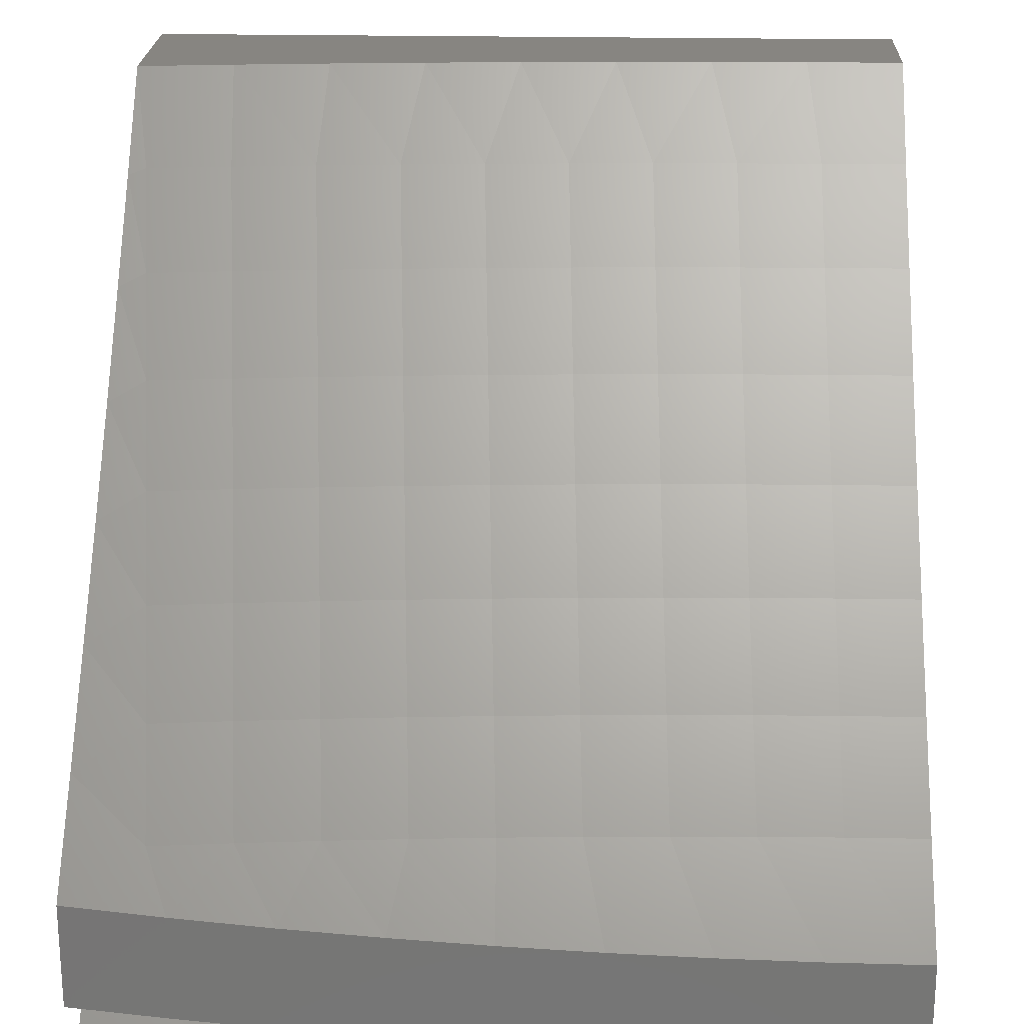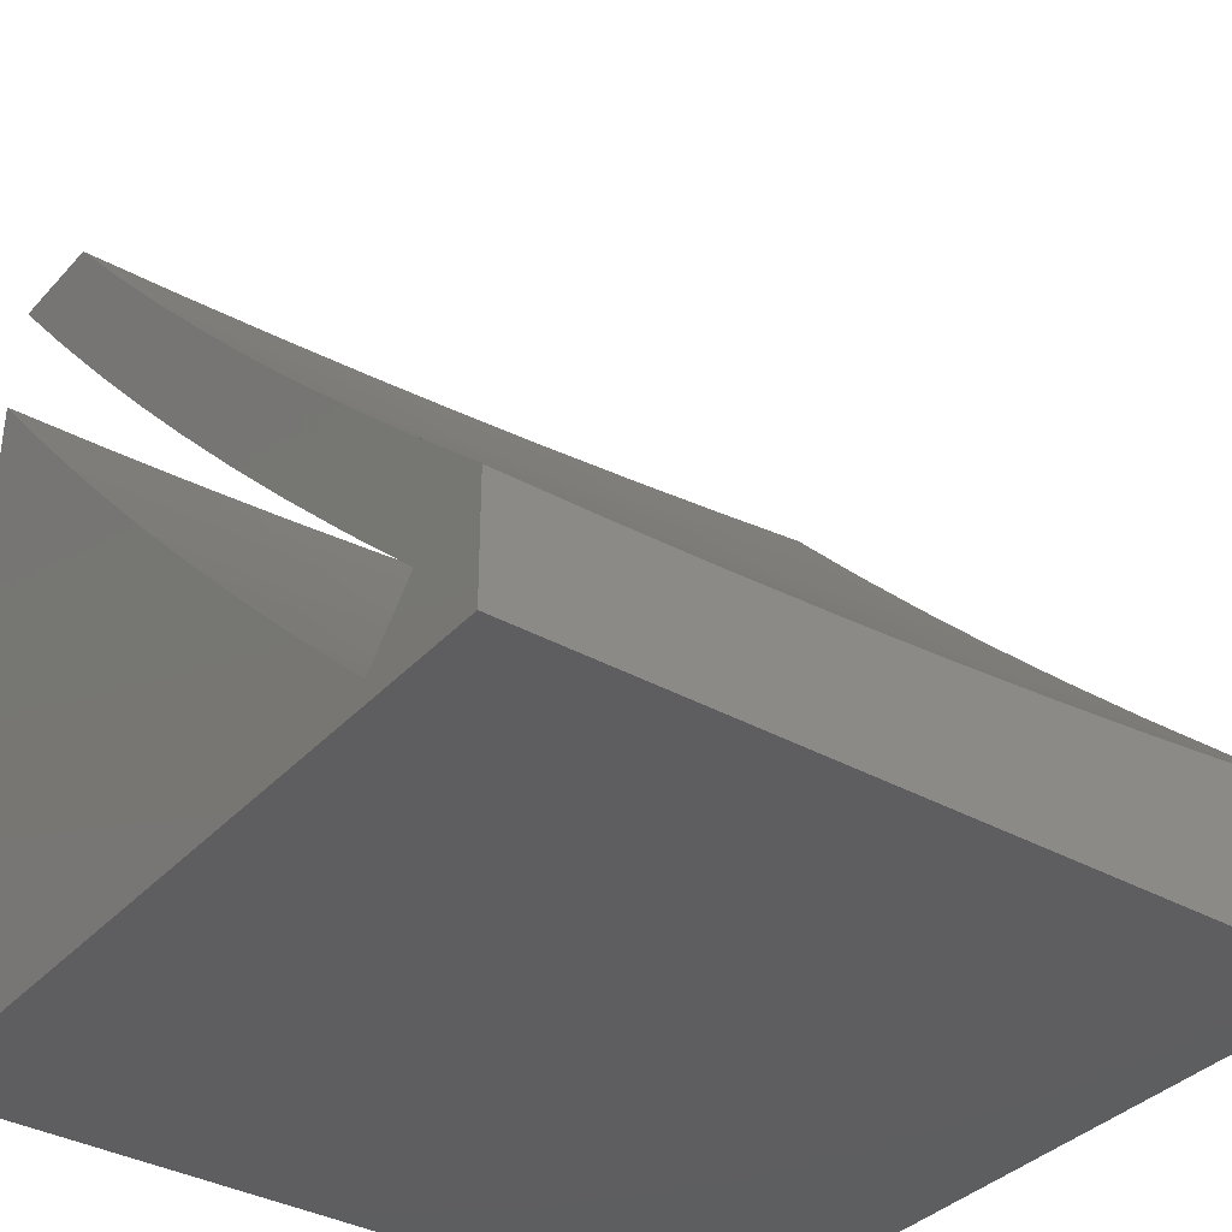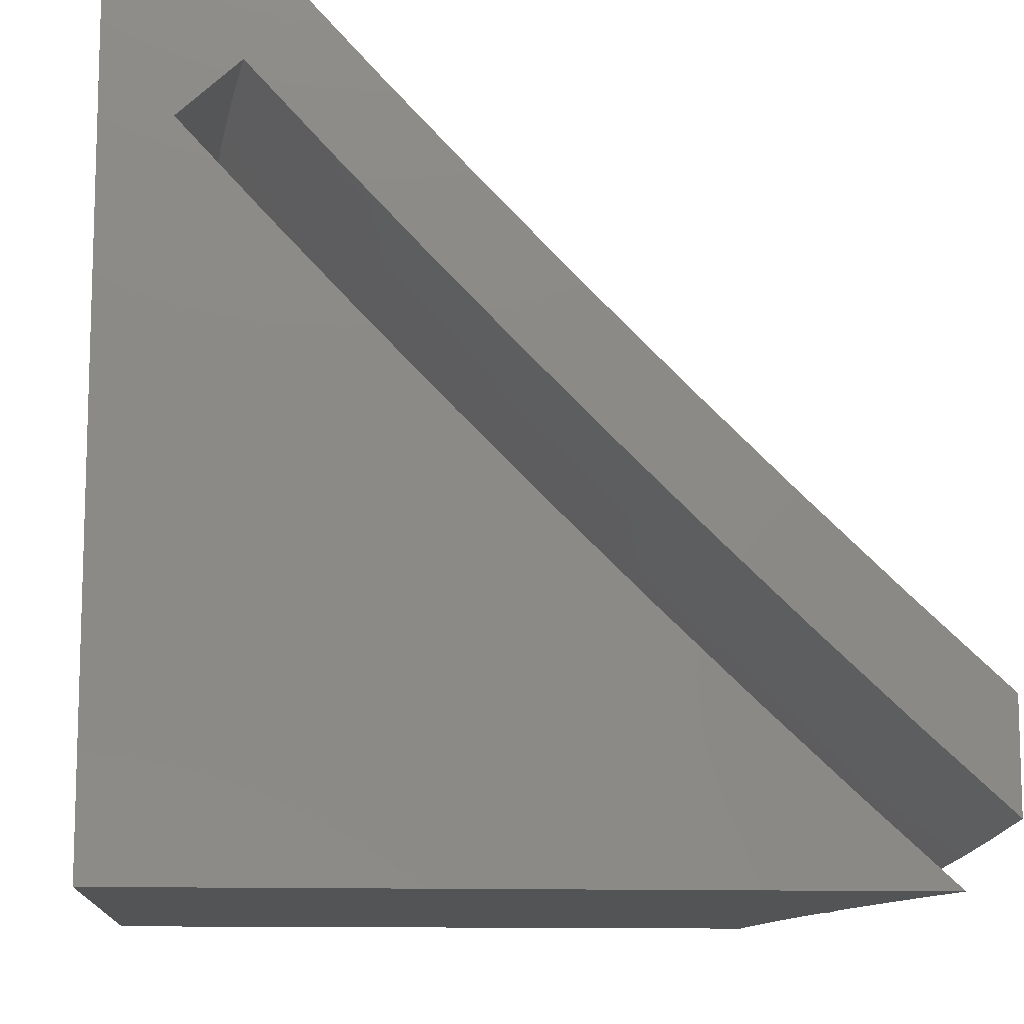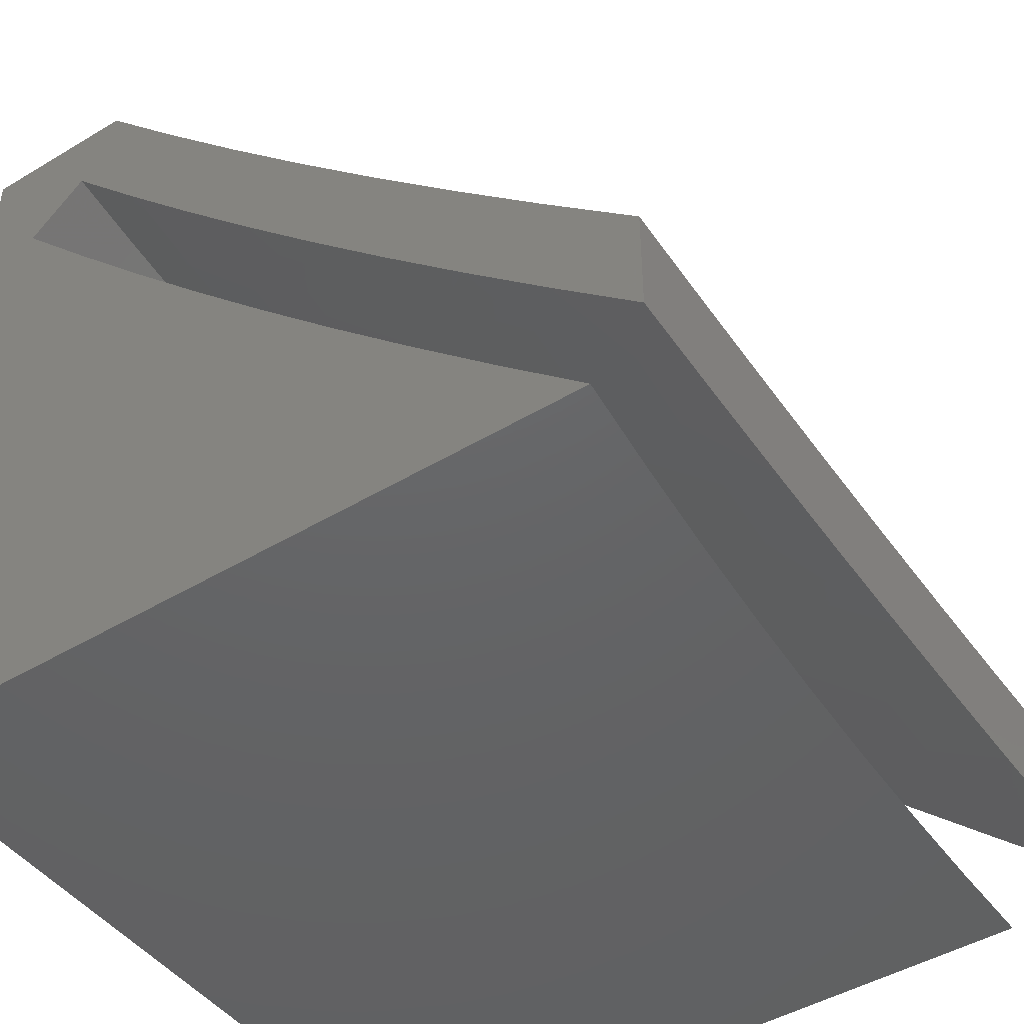
<metadata>
{"format":"stl","ext":"stl","renderer":"f3d","projection":"perspective","resolution":1024,"background":"white","views":[{"elev":22.0,"azim":-177.9,"up":"+Z"},{"elev":-35.9,"azim":-36.2,"up":"+Y"},{"elev":-11.2,"azim":84.6,"up":"+Z"},{"elev":-45.7,"azim":124.6,"up":"+Z"}]}
</metadata>
<code>
# stl→obj: 288 verts, 572 faces
v 0 -8.752 -8.11
v 0 -8.854 -8
v 0.1088 -8.751 -8.11
v 0.1253 -8.853 -8
v 0.2176 -8.749 -8.11
v 0.2505 -8.85 -8
v 0.3264 -8.746 -8.11
v 0.3757 -8.846 -8
v 0.4352 -8.741 -8.11
v 0.5008 -8.84 -8
v 0.5438 -8.735 -8.11
v 0.6258 -8.832 -8
v 0.6524 -8.727 -8.11
v 0.7507 -8.822 -8
v 0.7609 -8.719 -8.11
v 0.8754 -8.81 -8
v 0.8692 -8.708 -8.11
v 0.9774 -8.697 -8.11
v 0.9659 -8.594 -8.219
v 1 -8.688 -8.117
v 1 -8.577 -8.233
v 1 -8.797 -8
v 0.9542 -8.49 -8.327
v 1 -8.465 -8.347
v 0.9423 -8.385 -8.433
v 1 -8.351 -8.46
v 0.9303 -8.278 -8.538
v 1 -8.235 -8.571
v 0.9182 -8.17 -8.641
v 1 -8.118 -8.68
v 0.9059 -8.061 -8.743
v 1 -8 -8.788
v 0.8754 -8 -8.801
v 0.8056 -8.071 -8.743
v 0.7507 -8 -8.813
v 0.7052 -8.081 -8.743
v 0.6258 -8 -8.822
v 0.6046 -8.089 -8.743
v 0.5008 -8 -8.83
v 0.504 -8.096 -8.743
v 0.4033 -8.101 -8.743
v 0.4088 -8.211 -8.641
v 0.3066 -8.216 -8.641
v 0.3107 -8.324 -8.538
v 0.2072 -8.327 -8.538
v 0.2098 -8.435 -8.433
v 0.1049 -8.437 -8.433
v 0.1062 -8.543 -8.327
v 0 -8.544 -8.327
v 0 -8.648 -8.219
v 0.3757 -8 -8.836
v 0.3025 -8.106 -8.743
v 0.2045 -8.219 -8.641
v 0.1036 -8.329 -8.538
v 0 -8.437 -8.433
v 0.2505 -8 -8.841
v 0.2017 -8.109 -8.743
v 0.1022 -8.221 -8.641
v 0 -8.33 -8.538
v 0.1253 -8 -8.843
v 0.1009 -8.111 -8.743
v 0 -8.221 -8.641
v 0 -8 -8.844
v 0 -8.111 -8.743
v 0.1075 -8.648 -8.219
v 0.2151 -8.646 -8.219
v 0.3226 -8.642 -8.219
v 0.43 -8.638 -8.219
v 0.5374 -8.632 -8.219
v 0.6447 -8.624 -8.219
v 0.7519 -8.616 -8.219
v 0.859 -8.606 -8.219
v 0.2125 -8.541 -8.327
v 0.3187 -8.538 -8.327
v 0.4248 -8.533 -8.327
v 0.5309 -8.527 -8.327
v 0.6369 -8.52 -8.327
v 0.7428 -8.511 -8.327
v 0.8485 -8.501 -8.327
v 0.3147 -8.432 -8.433
v 0.4142 -8.32 -8.538
v 0.5109 -8.205 -8.641
v 0.4195 -8.427 -8.433
v 0.5243 -8.421 -8.433
v 0.629 -8.414 -8.433
v 0.7335 -8.406 -8.433
v 0.838 -8.396 -8.433
v 0.5176 -8.314 -8.538
v 0.6128 -8.198 -8.641
v 0.621 -8.307 -8.538
v 0.7242 -8.299 -8.538
v 0.8273 -8.289 -8.538
v 0.7147 -8.19 -8.641
v 0.8165 -8.181 -8.641
v 0.1253 -8.899 -8.098
v -1.09e-15 -8.9 -8.098
v 0.1093 -8.792 -8.213
v 0 -8.792 -8.213
v 0 -8.683 -8.327
v 0.108 -8.683 -8.327
v 0 -8.573 -8.439
v 0.1066 -8.572 -8.439
v 0 -8.461 -8.55
v 0.1052 -8.461 -8.55
v 0 -8.348 -8.659
v 0.1038 -8.347 -8.659
v 0 -8.233 -8.767
v 0.1024 -8.233 -8.767
v 0 -8.117 -8.873
v 0.1009 -8.117 -8.873
v 0 -8 -8.978
v 0.1253 -8 -8.977
v 0.2019 -8.115 -8.873
v 0.2505 -8 -8.975
v 0.3028 -8.112 -8.873
v 0.3757 -8 -8.97
v 0.4036 -8.107 -8.873
v 0.5008 -8 -8.964
v 0.5044 -8.102 -8.873
v 0.6051 -8.095 -8.873
v 0.6138 -8.211 -8.767
v 0.7158 -8.202 -8.767
v 0.7258 -8.316 -8.659
v 0.8291 -8.307 -8.659
v 0.8404 -8.419 -8.55
v 0.945 -8.408 -8.55
v 0.9575 -8.519 -8.439
v 1 -8.432 -8.521
v 1 -8.537 -8.417
v 0.6258 -8 -8.956
v 0.7057 -8.087 -8.873
v 0.8177 -8.193 -8.767
v 0.9324 -8.296 -8.659
v 1 -8.326 -8.623
v 0.7507 -8 -8.947
v 0.8062 -8.077 -8.873
v 0.9196 -8.182 -8.767
v 1 -8.218 -8.724
v 0.8754 -8 -8.936
v 0.9066 -8.067 -8.873
v 1 -8.11 -8.824
v 1 -8 -8.923
v 0.9698 -8.629 -8.327
v 1 -8.64 -8.312
v 0.982 -8.737 -8.213
v 1 -8.742 -8.206
v 1 -8.843 -8.098
v 0.8732 -8.749 -8.213
v 0.8754 -8.856 -8.098
v 0.7644 -8.759 -8.213
v 0.7507 -8.868 -8.098
v 0.6554 -8.768 -8.213
v 0.6258 -8.878 -8.098
v 0.5463 -8.775 -8.213
v 0.5008 -8.886 -8.098
v 0.4372 -8.781 -8.213
v 0.3757 -8.892 -8.098
v 0.3279 -8.786 -8.213
v 0.2505 -8.896 -8.098
v 0.2186 -8.79 -8.213
v 0.2048 -8.231 -8.767
v 0.3071 -8.228 -8.767
v 0.4094 -8.223 -8.767
v 0.5116 -8.218 -8.767
v 0.2076 -8.345 -8.659
v 0.3114 -8.342 -8.659
v 0.4151 -8.338 -8.659
v 0.5187 -8.332 -8.659
v 0.6223 -8.325 -8.659
v 0.2104 -8.459 -8.55
v 0.3156 -8.455 -8.55
v 0.4207 -8.451 -8.55
v 0.5258 -8.445 -8.55
v 0.6307 -8.438 -8.55
v 0.7356 -8.429 -8.55
v 0.2132 -8.57 -8.439
v 0.3198 -8.567 -8.439
v 0.4263 -8.562 -8.439
v 0.5327 -8.556 -8.439
v 0.6391 -8.549 -8.439
v 0.7453 -8.541 -8.439
v 0.8515 -8.531 -8.439
v 0.2159 -8.681 -8.327
v 0.3239 -8.677 -8.327
v 0.4318 -8.673 -8.327
v 0.5396 -8.667 -8.327
v 0.6473 -8.659 -8.327
v 0.7549 -8.651 -8.327
v 0.8624 -8.64 -8.327
v 1.099e-15 -8.973 -8.166
v 0.1253 -8.972 -8.166
v 0.2505 -8.97 -8.166
v 0.3757 -8.965 -8.166
v 0.5008 -8.959 -8.166
v 0.6258 -8.951 -8.166
v 0.7507 -8.942 -8.166
v 0.8754 -8.93 -8.166
v 1 -8.917 -8.166
v 0.1253 -8.125 -9
v 0 -8.126 -9
v 0.1016 -8.236 -8.9
v 0 -8.236 -8.9
v 0 -8.345 -8.799
v 0.103 -8.345 -8.799
v 0 -8.453 -8.697
v 0.1043 -8.452 -8.697
v 0 -8.56 -8.593
v 0.1056 -8.559 -8.593
v 0 -8.665 -8.488
v 0.1069 -8.664 -8.488
v 0 -8.769 -8.382
v 0.1082 -8.768 -8.382
v 0 -8.872 -8.274
v 0.1095 -8.871 -8.274
v 0.2189 -8.869 -8.274
v 0.3283 -8.866 -8.274
v 0.4376 -8.861 -8.274
v 0.5469 -8.855 -8.274
v 0.6561 -8.847 -8.274
v 0.7652 -8.839 -8.274
v 0.8742 -8.829 -8.274
v 0.9831 -8.817 -8.274
v 1 -8.815 -8.275
v 0.9717 -8.715 -8.382
v 1 -8.712 -8.382
v 0.9602 -8.612 -8.488
v 1 -8.607 -8.488
v 0.9485 -8.507 -8.593
v 1 -8.501 -8.593
v 0.9367 -8.401 -8.697
v 1 -8.394 -8.697
v 0.9247 -8.294 -8.799
v 1 -8.285 -8.799
v 0.9127 -8.185 -8.9
v 1 -8.175 -8.9
v 1 -8.064 -9
v 0.8755 -8.079 -9
v 0.8116 -8.196 -8.9
v 0.8224 -8.305 -8.799
v 0.7198 -8.314 -8.799
v 0.7291 -8.422 -8.697
v 0.6252 -8.43 -8.697
v 0.6331 -8.536 -8.593
v 0.5277 -8.543 -8.593
v 0.5342 -8.649 -8.488
v 0.4274 -8.654 -8.488
v 0.4326 -8.758 -8.382
v 0.3245 -8.763 -8.382
v 0.7508 -8.091 -9
v 0.7104 -8.205 -8.9
v 0.6172 -8.322 -8.799
v 0.5211 -8.437 -8.697
v 0.4223 -8.549 -8.593
v 0.3206 -8.659 -8.488
v 0.2164 -8.766 -8.382
v 0.626 -8.102 -9
v 0.6091 -8.214 -8.9
v 0.5145 -8.329 -8.799
v 0.417 -8.443 -8.697
v 0.3167 -8.554 -8.593
v 0.2138 -8.662 -8.488
v 0.501 -8.11 -9
v 0.5078 -8.221 -8.9
v 0.4117 -8.335 -8.799
v 0.3128 -8.447 -8.697
v 0.2112 -8.557 -8.593
v 0.4063 -8.226 -8.9
v 0.3758 -8.117 -9
v 0.3048 -8.231 -8.9
v 0.2506 -8.122 -9
v 0.2032 -8.234 -8.9
v 0.2086 -8.451 -8.697
v 0.2059 -8.343 -8.799
v 0.3088 -8.34 -8.799
v 0.5406 -8.752 -8.382
v 0.6408 -8.641 -8.488
v 0.7383 -8.528 -8.593
v 0.833 -8.412 -8.697
v 0.6485 -8.745 -8.382
v 0.7474 -8.633 -8.488
v 0.8435 -8.518 -8.593
v 0.7564 -8.736 -8.382
v 0.8539 -8.623 -8.488
v 0.8641 -8.726 -8.382
v 1 -9 -8
v 0 -9 -8
v 1 -9 -9
v 0 -9 -9
f 1 2 3
f 3 2 4
f 3 4 5
f 5 4 6
f 5 6 7
f 7 6 8
f 7 8 9
f 9 8 10
f 9 10 11
f 11 10 12
f 11 12 13
f 13 12 14
f 13 14 15
f 15 14 16
f 15 16 17
f 17 16 18
f 17 18 19
f 19 18 20
f 19 20 21
f 16 22 18
f 18 22 20
f 19 21 23
f 23 21 24
f 23 24 25
f 25 24 26
f 25 26 27
f 27 26 28
f 27 28 29
f 29 28 30
f 29 30 31
f 31 30 32
f 31 32 33
f 31 33 34
f 34 33 35
f 34 35 36
f 36 35 37
f 36 37 38
f 38 37 39
f 38 39 40
f 40 39 41
f 40 41 42
f 42 41 43
f 42 43 44
f 44 43 45
f 44 45 46
f 46 45 47
f 46 47 48
f 48 47 49
f 48 49 50
f 39 51 41
f 41 51 52
f 41 52 43
f 43 52 53
f 43 53 45
f 45 53 54
f 45 54 47
f 47 54 55
f 47 55 49
f 51 56 52
f 52 56 57
f 52 57 53
f 53 57 58
f 53 58 54
f 54 58 59
f 54 59 55
f 56 60 57
f 57 60 61
f 57 61 58
f 58 61 62
f 58 62 59
f 60 63 61
f 61 63 64
f 61 64 62
f 48 50 65
f 65 50 1
f 65 1 3
f 65 3 66
f 66 3 5
f 66 5 67
f 67 5 7
f 67 7 68
f 68 7 9
f 68 9 69
f 69 9 11
f 69 11 70
f 70 11 13
f 70 13 71
f 71 13 15
f 71 15 72
f 72 15 17
f 72 17 19
f 48 65 73
f 73 65 66
f 73 66 74
f 74 66 67
f 74 67 75
f 75 67 68
f 75 68 76
f 76 68 69
f 76 69 77
f 77 69 70
f 77 70 78
f 78 70 71
f 78 71 79
f 79 71 72
f 79 72 23
f 23 72 19
f 48 73 46
f 46 73 80
f 46 80 44
f 44 80 81
f 44 81 42
f 42 81 82
f 42 82 40
f 40 82 38
f 80 73 74
f 80 74 83
f 83 74 75
f 83 75 84
f 84 75 76
f 84 76 85
f 85 76 77
f 85 77 86
f 86 77 78
f 86 78 87
f 87 78 79
f 87 79 25
f 25 79 23
f 80 83 81
f 81 83 88
f 81 88 82
f 82 88 89
f 82 89 38
f 38 89 36
f 88 83 84
f 88 84 90
f 90 84 85
f 90 85 91
f 91 85 86
f 91 86 92
f 92 86 87
f 92 87 27
f 27 87 25
f 88 90 89
f 89 90 93
f 89 93 36
f 36 93 34
f 93 90 91
f 93 91 94
f 94 91 92
f 94 92 29
f 29 92 27
f 31 34 94
f 94 34 93
f 31 94 29
f 95 96 97
f 97 96 98
f 97 98 99
f 97 99 100
f 100 99 101
f 100 101 102
f 102 101 103
f 102 103 104
f 104 103 105
f 104 105 106
f 106 105 107
f 106 107 108
f 108 107 109
f 108 109 110
f 110 109 111
f 110 111 112
f 110 112 113
f 113 112 114
f 113 114 115
f 115 114 116
f 115 116 117
f 117 116 118
f 117 118 119
f 119 118 120
f 119 120 121
f 121 120 122
f 121 122 123
f 123 122 124
f 123 124 125
f 125 124 126
f 125 126 127
f 127 126 128
f 127 128 129
f 118 130 120
f 120 130 131
f 120 131 122
f 122 131 132
f 122 132 124
f 124 132 133
f 124 133 126
f 126 133 134
f 126 134 128
f 130 135 131
f 131 135 136
f 131 136 132
f 132 136 137
f 132 137 133
f 133 137 138
f 133 138 134
f 135 139 136
f 136 139 140
f 136 140 137
f 137 140 141
f 137 141 138
f 139 142 140
f 140 142 141
f 127 129 143
f 143 129 144
f 143 144 145
f 145 144 146
f 145 146 147
f 145 147 148
f 148 147 149
f 148 149 150
f 150 149 151
f 150 151 152
f 152 151 153
f 152 153 154
f 154 153 155
f 154 155 156
f 156 155 157
f 156 157 158
f 158 157 159
f 158 159 160
f 160 159 95
f 160 95 97
f 108 110 161
f 161 110 113
f 161 113 162
f 162 113 115
f 162 115 163
f 163 115 117
f 163 117 164
f 164 117 119
f 164 119 121
f 106 108 165
f 165 108 161
f 165 161 166
f 166 161 162
f 166 162 167
f 167 162 163
f 167 163 168
f 168 163 164
f 168 164 169
f 169 164 121
f 169 121 123
f 104 106 170
f 170 106 165
f 170 165 171
f 171 165 166
f 171 166 172
f 172 166 167
f 172 167 173
f 173 167 168
f 173 168 174
f 174 168 169
f 174 169 175
f 175 169 123
f 175 123 125
f 102 104 176
f 176 104 170
f 176 170 177
f 177 170 171
f 177 171 178
f 178 171 172
f 178 172 179
f 179 172 173
f 179 173 180
f 180 173 174
f 180 174 181
f 181 174 175
f 181 175 182
f 182 175 125
f 182 125 127
f 160 97 100
f 100 102 183
f 183 102 176
f 183 176 184
f 184 176 177
f 184 177 185
f 185 177 178
f 185 178 186
f 186 178 179
f 186 179 187
f 187 179 180
f 187 180 188
f 188 180 181
f 188 181 189
f 189 181 182
f 189 182 143
f 143 182 127
f 158 160 183
f 183 160 100
f 158 183 184
f 156 158 184
f 156 184 185
f 154 156 185
f 154 185 186
f 154 186 152
f 152 186 187
f 152 187 150
f 150 187 188
f 150 188 148
f 148 188 189
f 148 189 145
f 145 189 143
f 190 96 191
f 191 96 95
f 191 95 192
f 192 95 159
f 192 159 193
f 193 159 157
f 193 157 194
f 194 157 155
f 194 155 195
f 195 155 153
f 195 153 196
f 196 153 151
f 196 151 197
f 197 151 149
f 197 149 198
f 198 149 147
f 199 200 201
f 201 200 202
f 201 202 203
f 201 203 204
f 204 203 205
f 204 205 206
f 206 205 207
f 206 207 208
f 208 207 209
f 208 209 210
f 210 209 211
f 210 211 212
f 212 211 213
f 212 213 214
f 214 213 190
f 214 190 191
f 214 191 215
f 215 191 192
f 215 192 216
f 216 192 193
f 216 193 217
f 217 193 194
f 217 194 218
f 218 194 195
f 218 195 219
f 219 195 196
f 219 196 220
f 220 196 197
f 220 197 221
f 221 197 198
f 221 198 222
f 222 198 223
f 222 223 224
f 224 223 225
f 224 225 226
f 226 225 227
f 226 227 228
f 228 227 229
f 228 229 230
f 230 229 231
f 230 231 232
f 232 231 233
f 232 233 234
f 234 233 235
f 234 235 236
f 236 237 234
f 234 237 238
f 234 238 239
f 239 238 240
f 239 240 241
f 241 240 242
f 241 242 243
f 243 242 244
f 243 244 245
f 245 244 246
f 245 246 247
f 247 246 248
f 247 248 216
f 216 248 215
f 237 249 238
f 238 249 250
f 238 250 240
f 240 250 251
f 240 251 242
f 242 251 252
f 242 252 244
f 244 252 253
f 244 253 246
f 246 253 254
f 246 254 248
f 248 254 255
f 248 255 215
f 215 255 214
f 249 256 250
f 250 256 257
f 250 257 251
f 251 257 258
f 251 258 252
f 252 258 259
f 252 259 253
f 253 259 260
f 253 260 254
f 254 260 261
f 254 261 255
f 255 261 212
f 255 212 214
f 256 262 257
f 257 262 263
f 257 263 258
f 258 263 264
f 258 264 259
f 259 264 265
f 259 265 260
f 260 265 266
f 260 266 261
f 261 266 210
f 261 210 212
f 263 262 267
f 267 262 268
f 267 268 269
f 269 268 270
f 269 270 271
f 271 270 199
f 271 199 201
f 210 266 208
f 208 266 272
f 208 272 206
f 206 272 273
f 206 273 204
f 204 273 271
f 204 271 201
f 266 265 272
f 272 265 274
f 272 274 273
f 273 274 269
f 273 269 271
f 267 269 274
f 267 274 264
f 264 274 265
f 216 217 247
f 247 217 275
f 247 275 245
f 245 275 276
f 245 276 243
f 243 276 277
f 243 277 241
f 241 277 278
f 241 278 239
f 239 278 232
f 239 232 234
f 263 267 264
f 217 218 275
f 275 218 279
f 275 279 276
f 276 279 280
f 276 280 277
f 277 280 281
f 277 281 278
f 278 281 230
f 278 230 232
f 218 219 279
f 279 219 282
f 279 282 280
f 280 282 283
f 280 283 281
f 281 283 228
f 281 228 230
f 219 220 282
f 282 220 284
f 282 284 283
f 283 284 226
f 283 226 228
f 220 221 284
f 284 221 224
f 284 224 226
f 222 224 221
f 22 16 285
f 285 16 14
f 285 14 12
f 12 10 285
f 285 10 8
f 285 8 286
f 286 8 6
f 286 6 4
f 4 2 286
f 142 32 141
f 141 32 30
f 141 30 138
f 138 30 28
f 138 28 134
f 134 28 26
f 134 26 128
f 128 26 24
f 128 24 129
f 129 24 144
f 144 24 21
f 144 21 146
f 146 21 20
f 146 20 147
f 147 20 22
f 147 22 285
f 147 285 198
f 198 285 287
f 198 287 223
f 223 287 225
f 225 287 227
f 227 287 229
f 229 287 231
f 231 287 233
f 233 287 235
f 235 287 236
f 200 199 288
f 288 199 270
f 288 270 268
f 268 262 288
f 288 262 287
f 287 262 256
f 287 256 249
f 249 237 287
f 287 237 236
f 286 288 285
f 285 288 287
f 286 2 96
f 96 2 1
f 96 1 98
f 98 1 50
f 98 50 99
f 99 50 49
f 99 49 101
f 101 49 55
f 101 55 103
f 103 55 59
f 103 59 105
f 105 59 62
f 105 62 107
f 107 62 64
f 107 64 109
f 109 64 63
f 109 63 111
f 96 190 286
f 286 190 288
f 288 190 213
f 288 213 211
f 211 209 288
f 288 209 207
f 288 207 205
f 205 203 288
f 288 203 202
f 288 202 200
f 111 63 112
f 112 63 60
f 112 60 114
f 114 60 56
f 114 56 116
f 116 56 118
f 118 56 51
f 118 51 130
f 130 51 39
f 130 39 135
f 135 39 37
f 135 37 139
f 139 37 142
f 142 37 35
f 142 35 33
f 33 32 142

</code>
